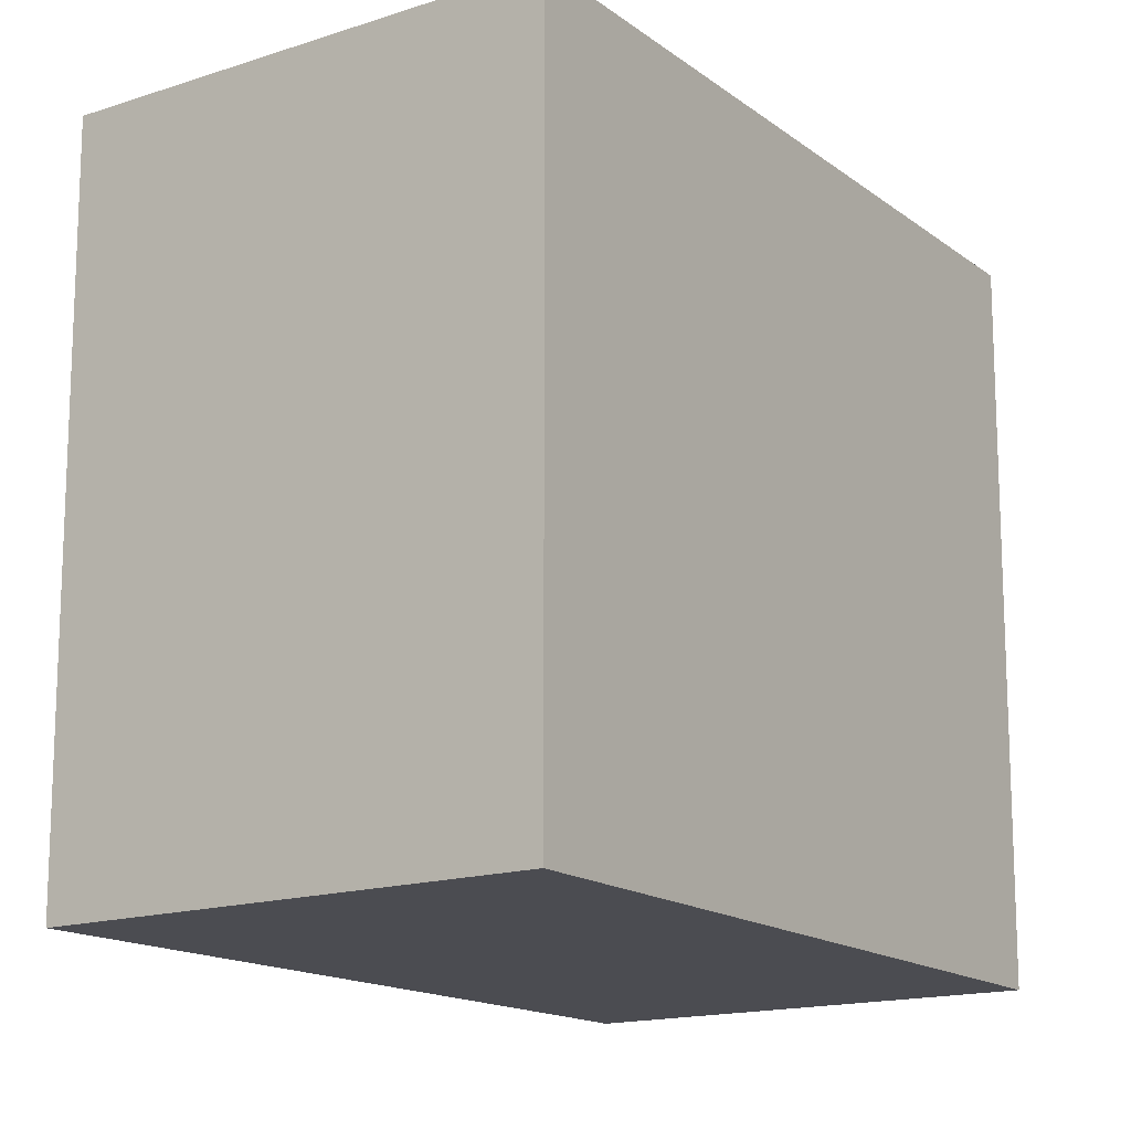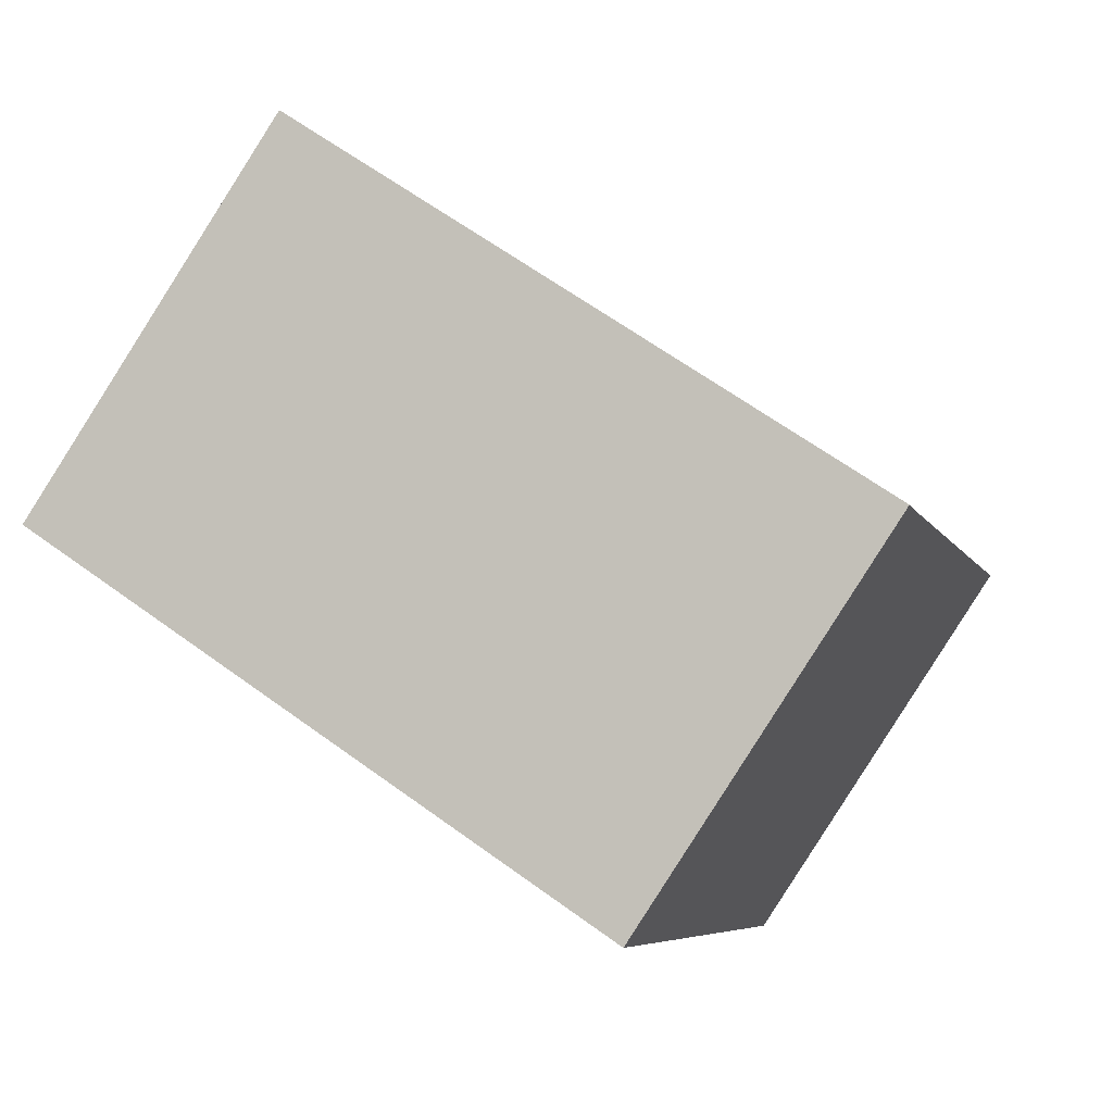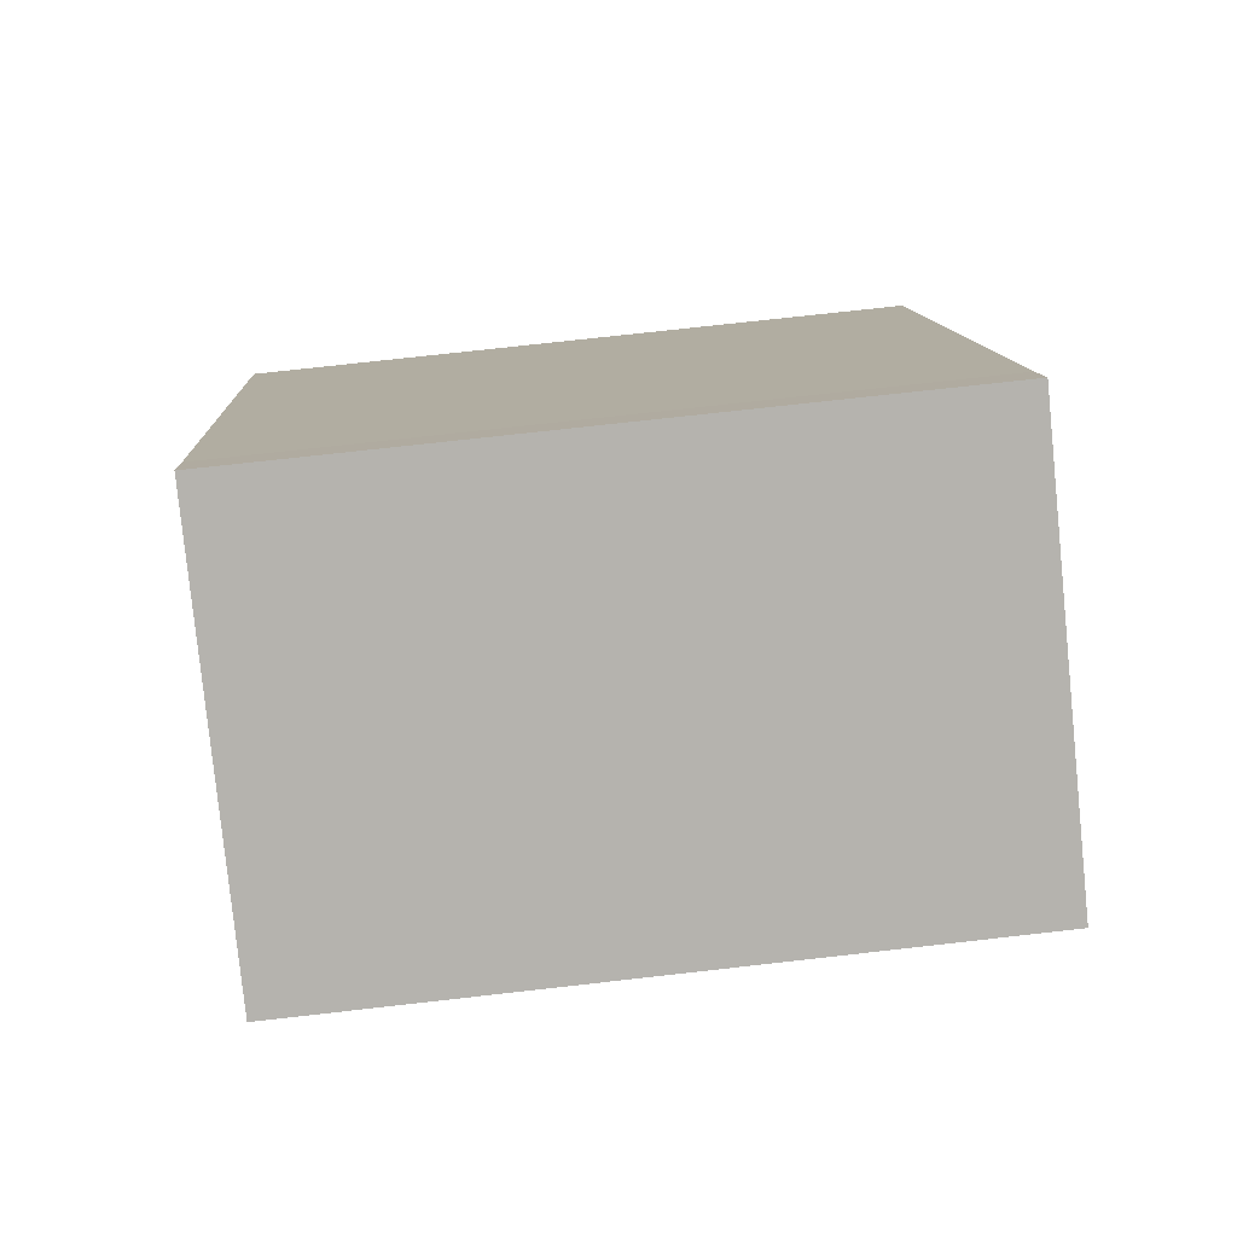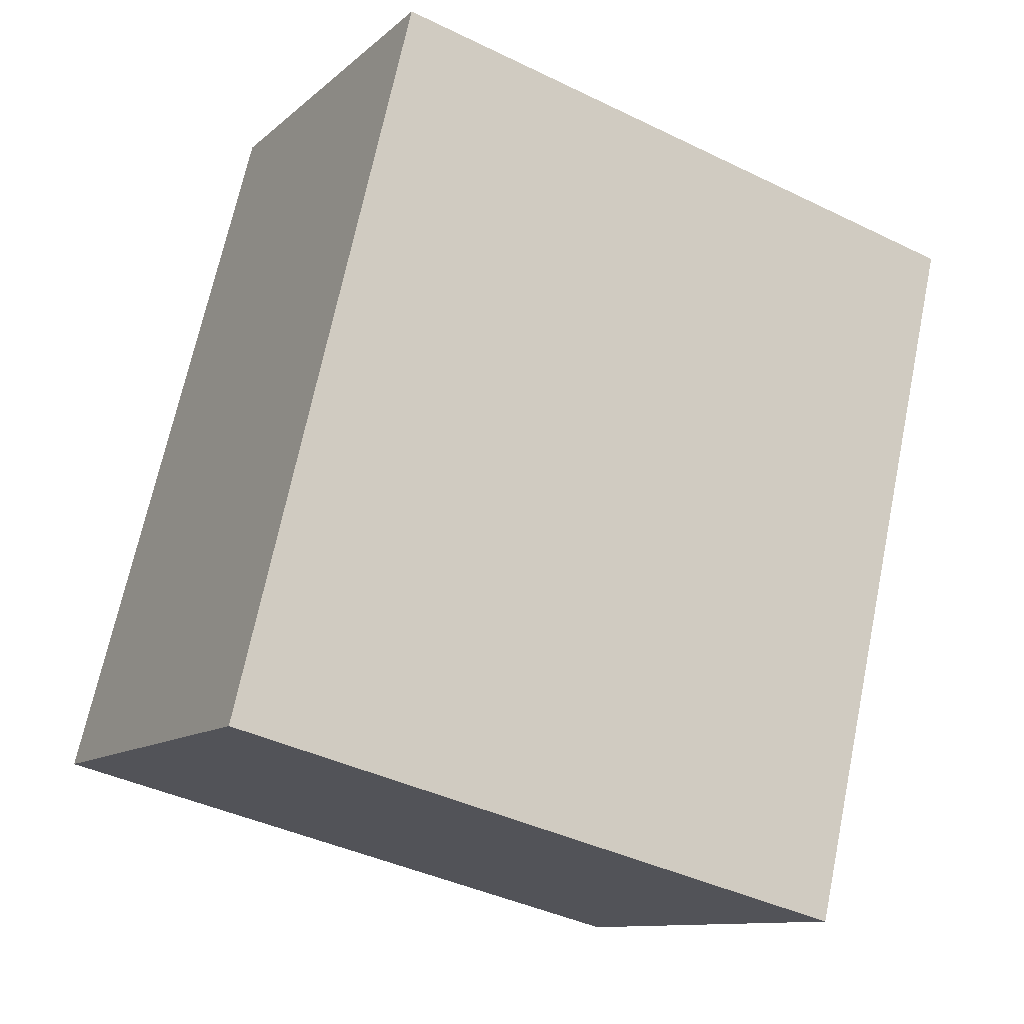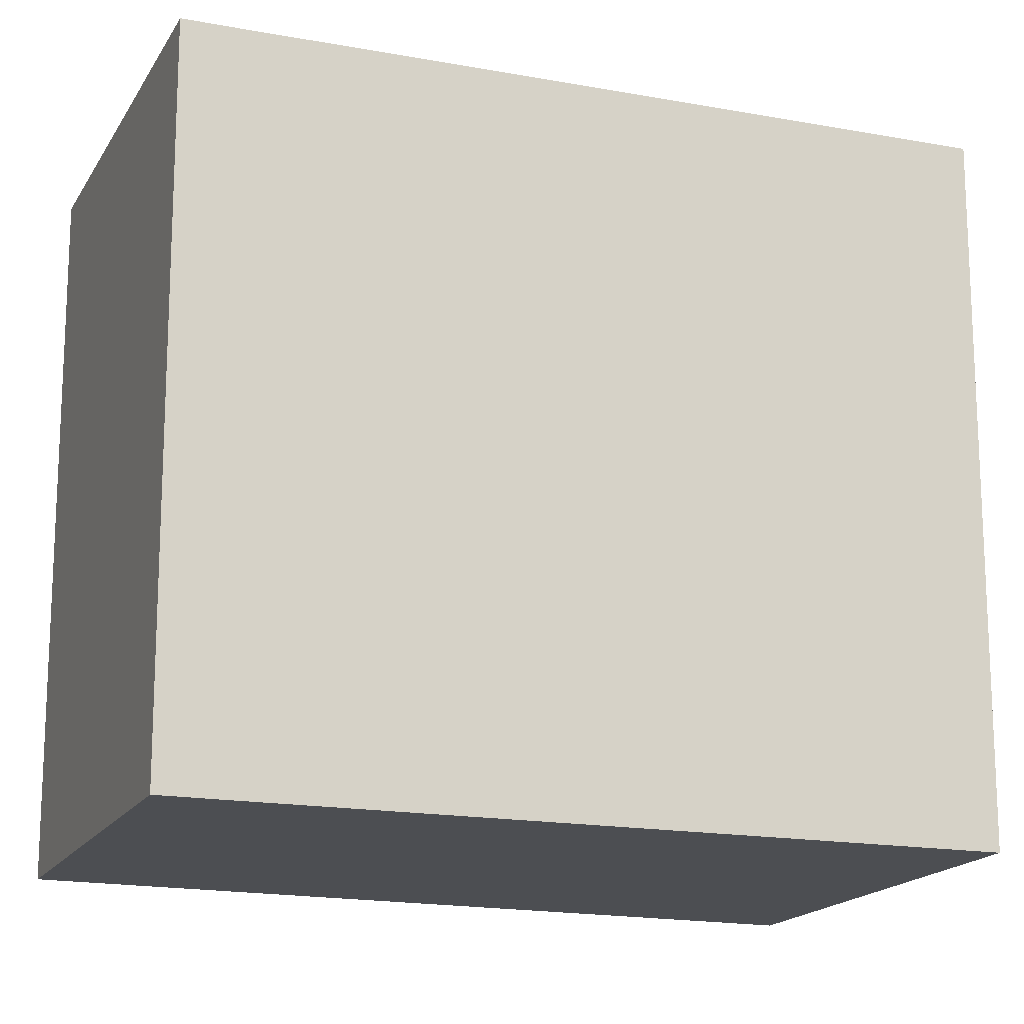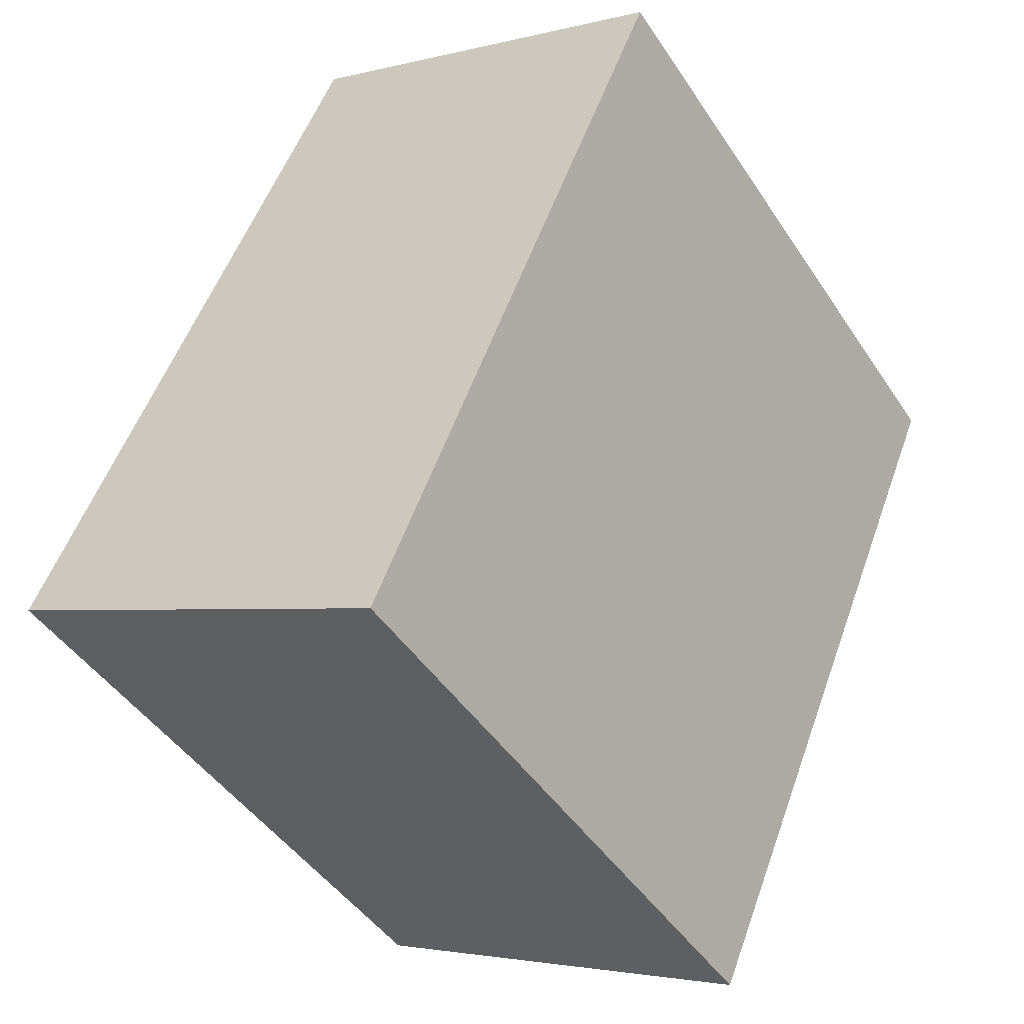
<metadata>
{"format":"obj","ext":"obj","renderer":"f3d","projection":"perspective","resolution":1024,"background":"white","views":[{"elev":-15.3,"azim":-170.3,"up":"+Y"},{"elev":64.1,"azim":-53.7,"up":"+Z"},{"elev":75.3,"azim":-96.4,"up":"+Z"},{"elev":-40.4,"azim":-120.9,"up":"+Z"},{"elev":-16.8,"azim":44.0,"up":"+Y"},{"elev":-45.7,"azim":-148.5,"up":"+Z"}]}
</metadata>
<code>
v  1.329 1.902e-16 -3.106
v  1.761 -5.078e-17 0.8293
v  0 0 0
v  1.86 -3.761e-17 0.6143
v  3.195 1.347e-16 -2.2
v  6.324e-05 2.962 -9.391e-05
v  1.761 2.962 0.8293
v  1.86 2.962 0.6142
v  3.195 2.962 -2.2
v  1.329 2.962 -3.107
g defaultobject
f 1 2 3
f 2 1 4
f 4 1 5
f 6 2 7
f 2 6 3
f 7 4 8
f 4 7 2
f 8 5 9
f 5 8 4
f 10 5 1
f 5 10 9
f 6 1 3
f 1 6 10
f 7 10 6
f 10 7 8
f 10 8 9

</code>
